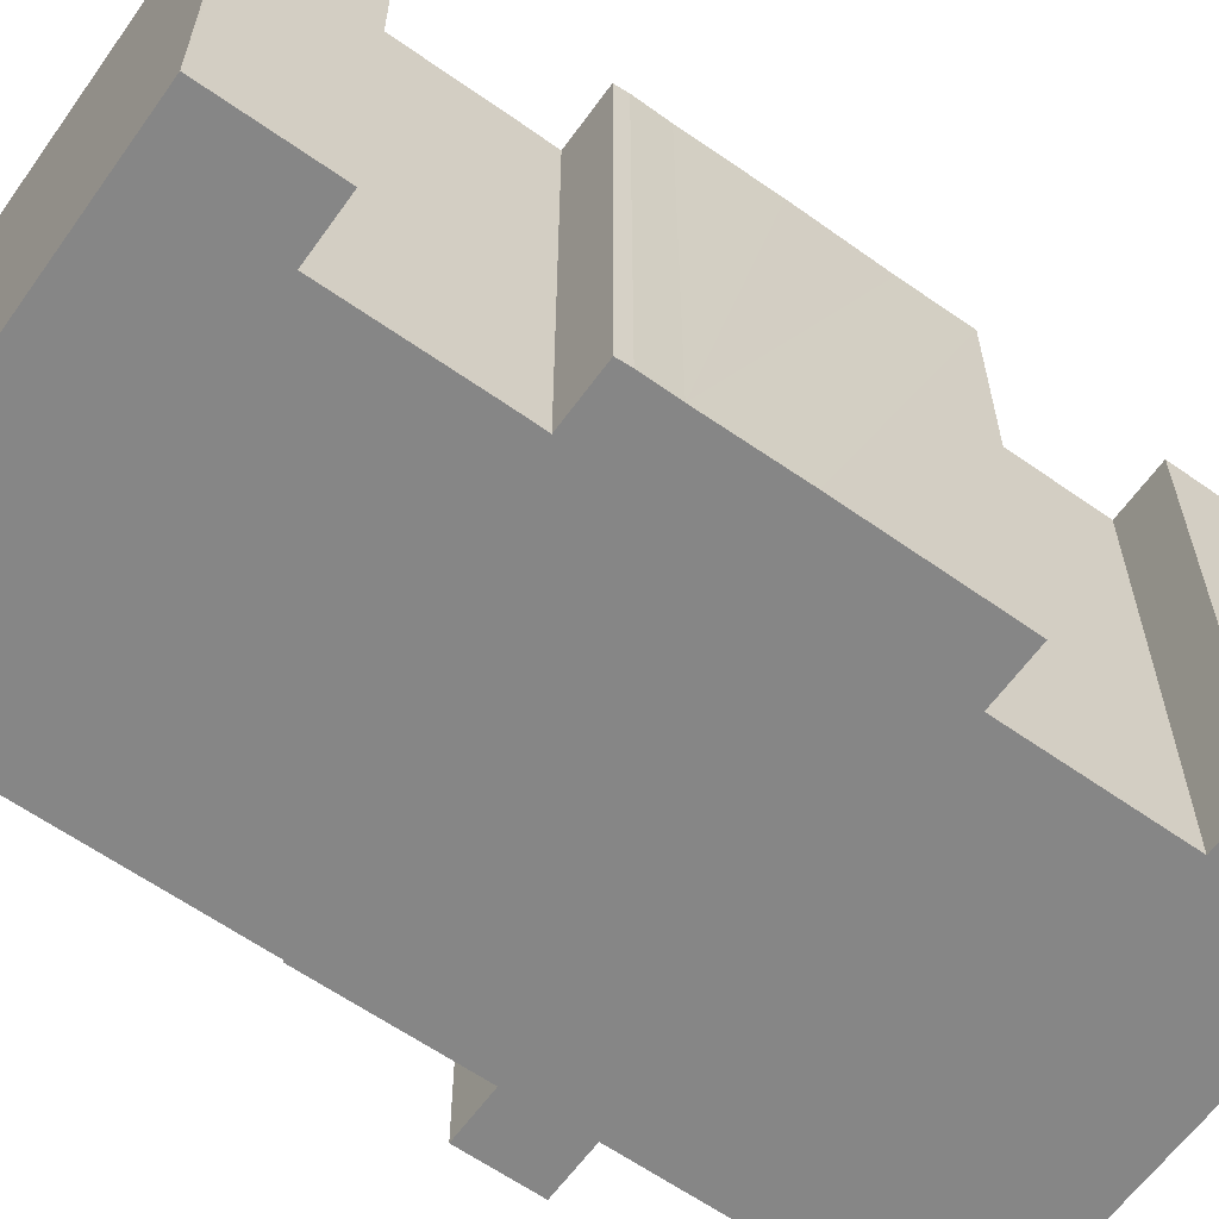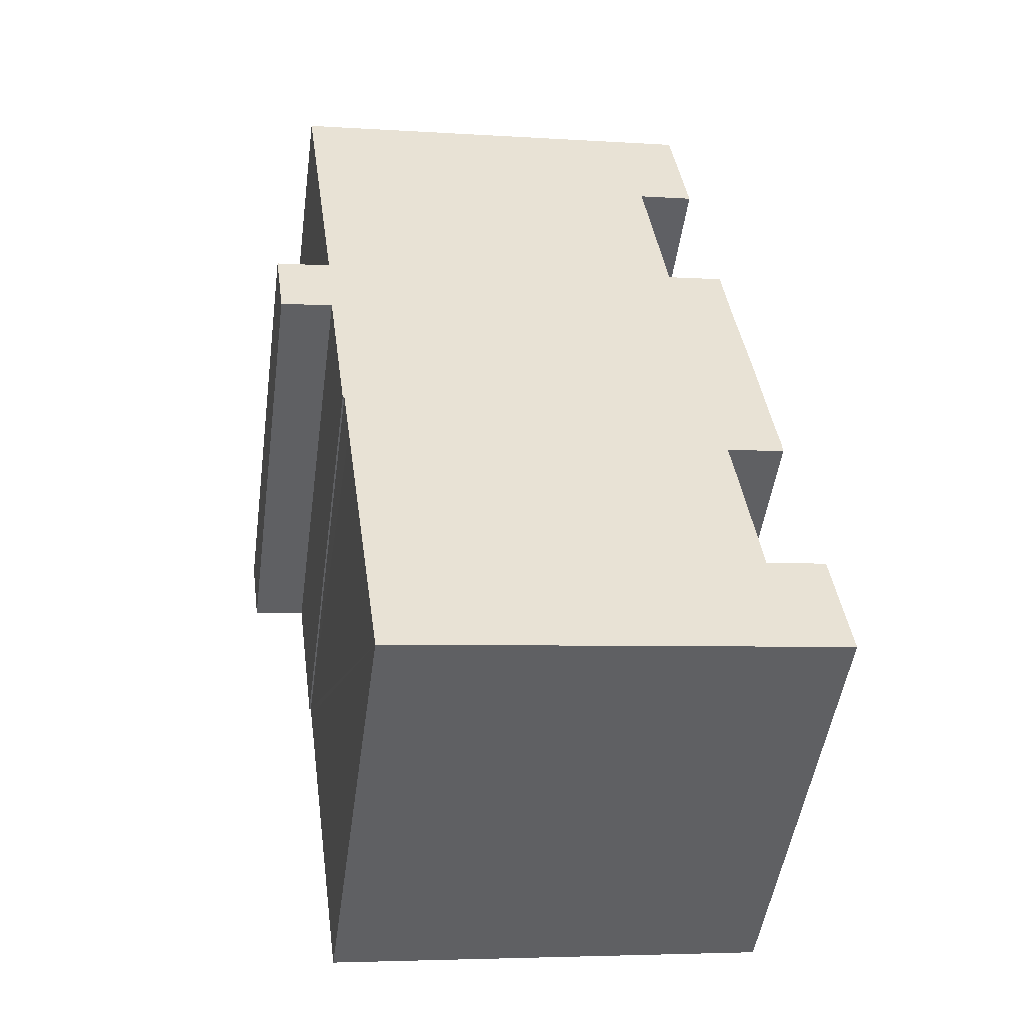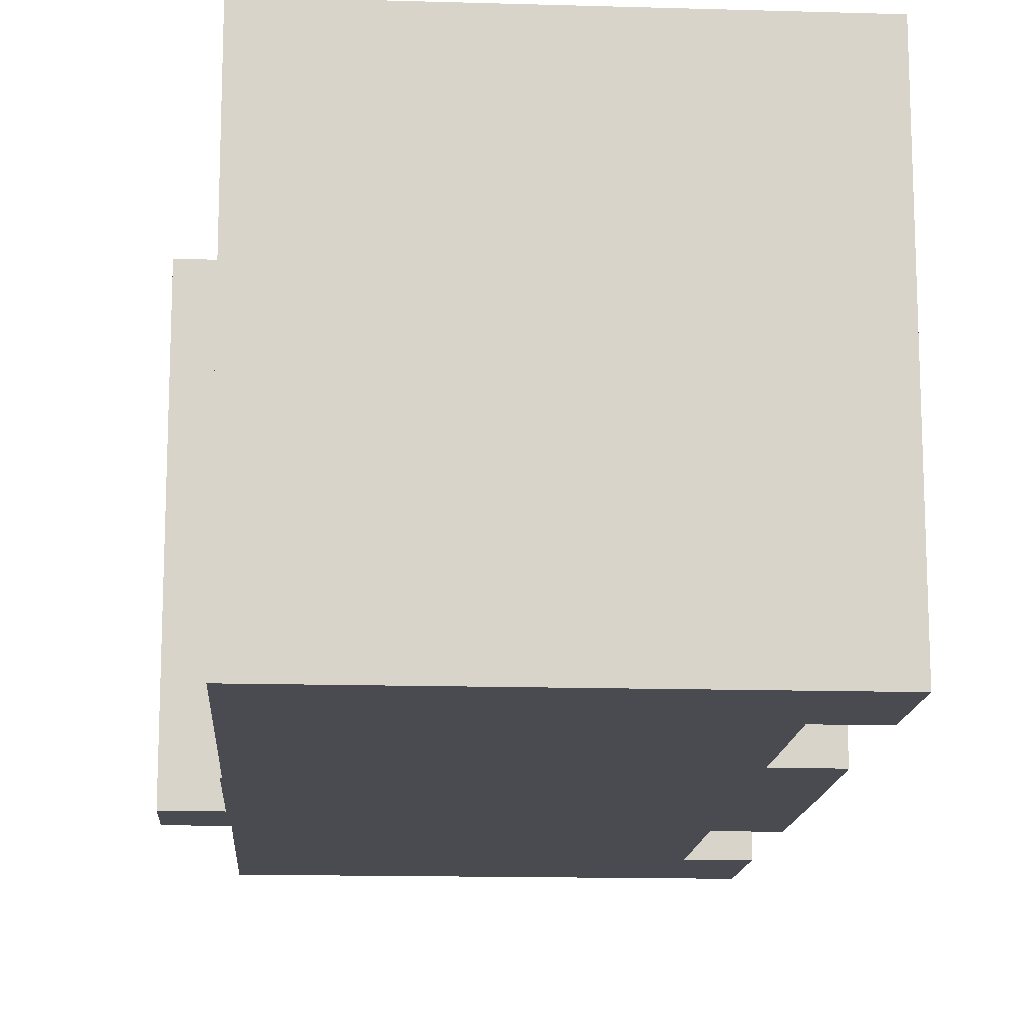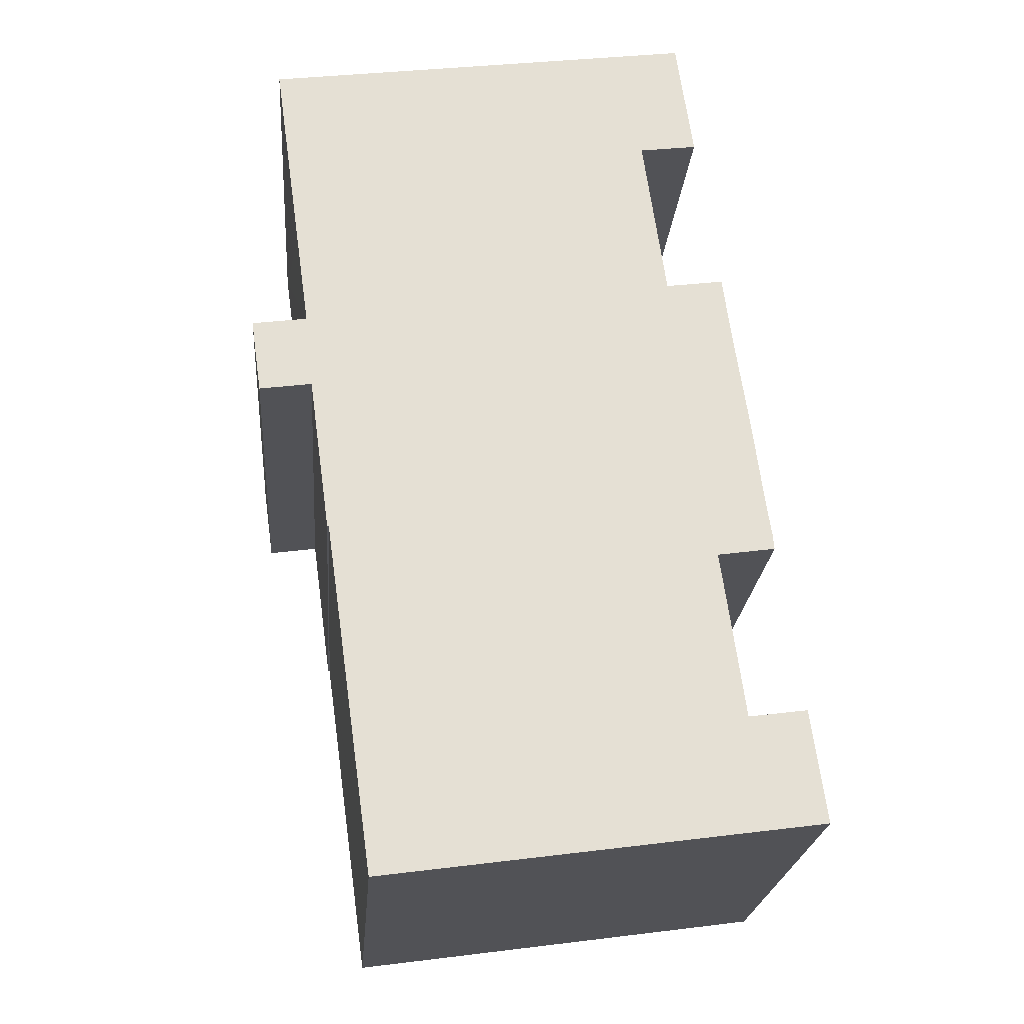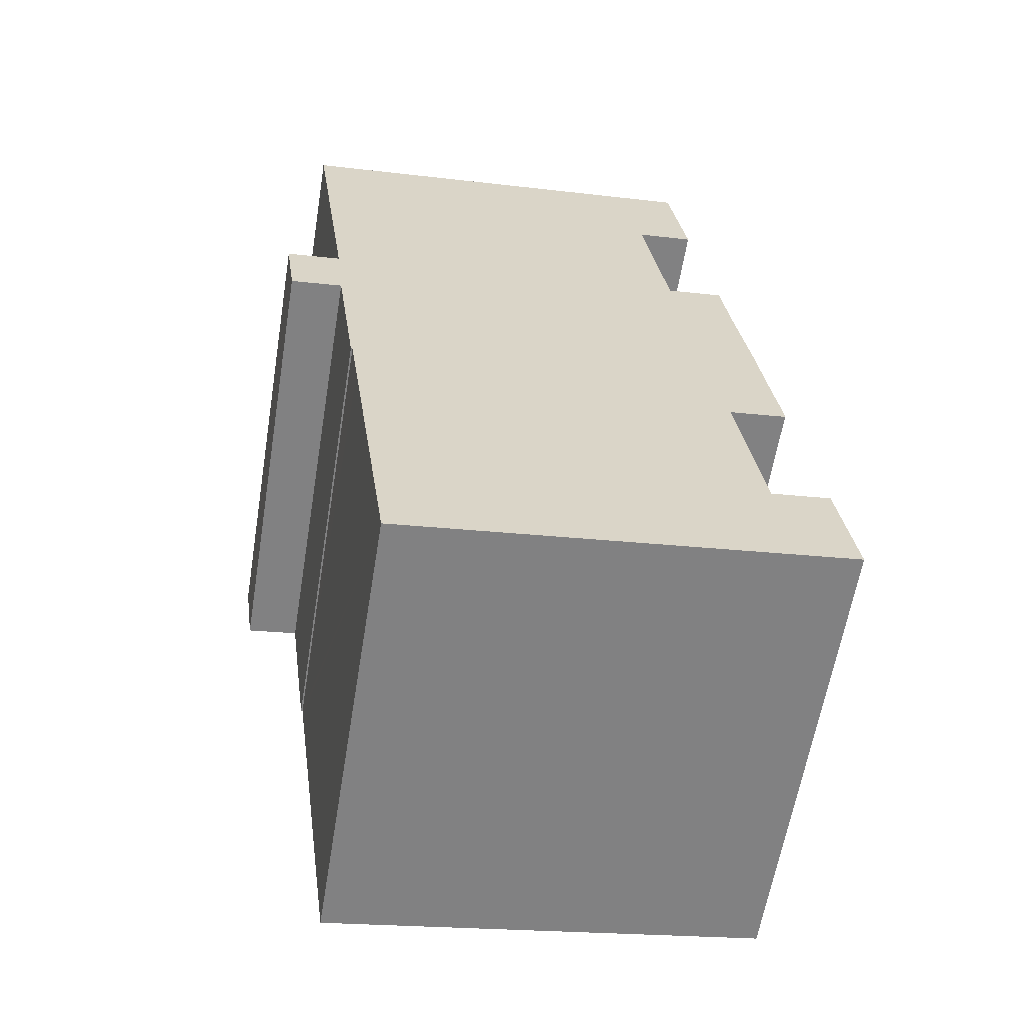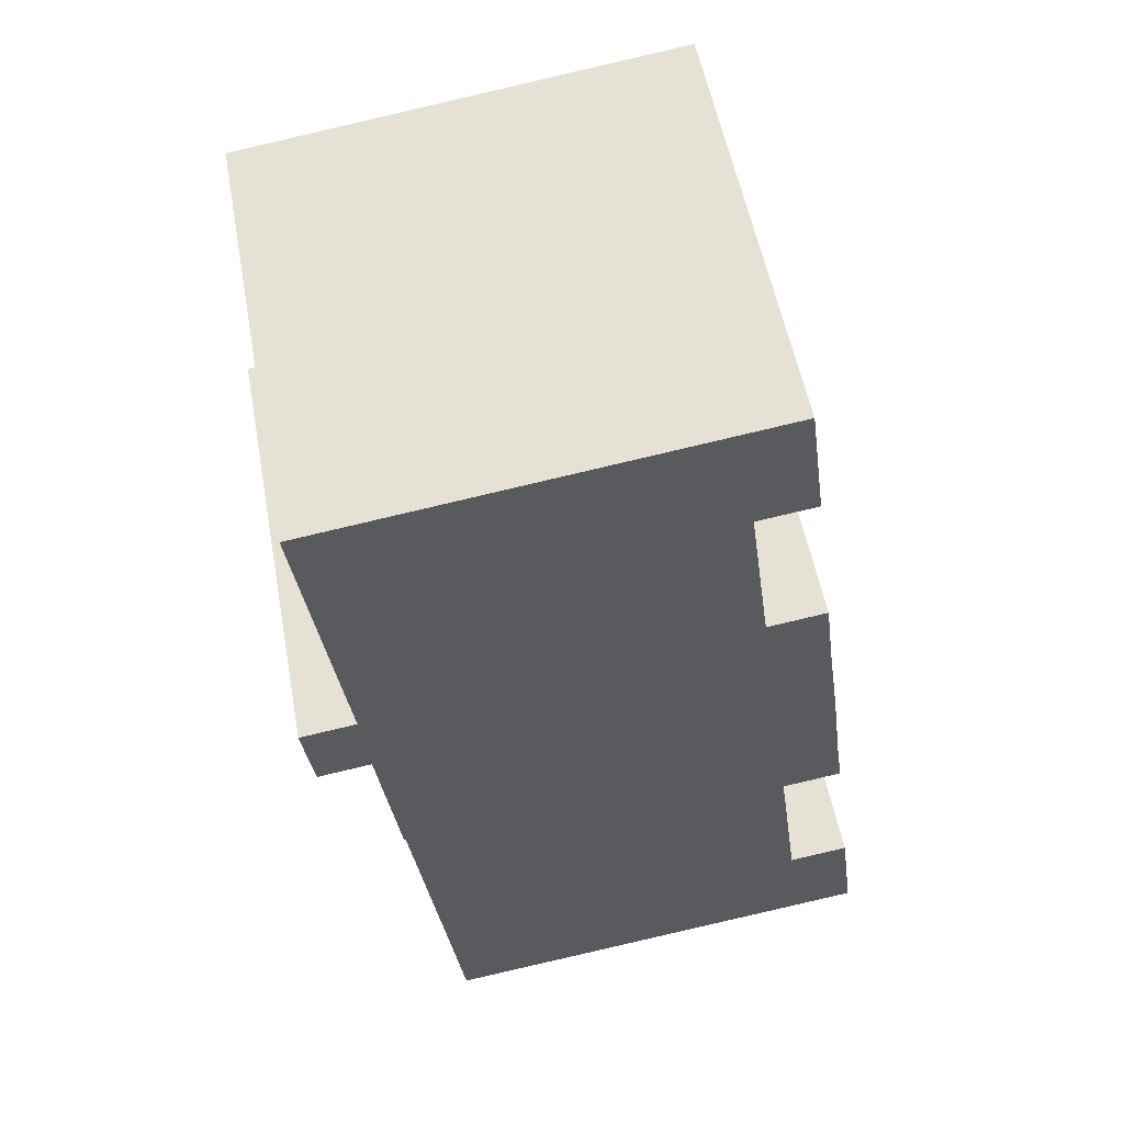
<metadata>
{"format":"obj","ext":"obj","renderer":"f3d","projection":"perspective","resolution":1024,"background":"white","views":[{"elev":-62.0,"azim":-117.7,"up":"+Y"},{"elev":-50.0,"azim":172.1,"up":"+Z"},{"elev":-14.4,"azim":-175.9,"up":"+Y"},{"elev":-23.2,"azim":175.4,"up":"+Z"},{"elev":-61.3,"azim":170.7,"up":"+Z"},{"elev":54.7,"azim":169.5,"up":"+Z"}]}
</metadata>
<code>
v  0.035 13.71 0.227
v  13.41 13.71 -1.829
v  0 13.71 8.397e-16
v  14.67 13.71 7.153
v  2.272 13.71 3.198
v  0.477 13.71 3.441
v  2.848 13.71 7.391
v  2.991 13.71 8.364
v  1.21 13.71 8.618
v  1.243 13.71 9.036
v  14.88 13.71 8.64
v  1.404 13.71 10.11
v  1.776 13.71 12.96
v  14.92 13.71 8.912
v  15.62 13.71 13.72
v  14.96 13.71 8.905
v  2.203 13.71 15.84
v  3.66 13.71 26.38
v  4.982 13.71 22.88
v  3.202 13.71 23.11
v  17.56 13.71 15.78
v  17.24 13.71 13.49
v  2.424 13.71 17.51
v  15.87 13.71 16.02
v  2.485 13.71 17.98
v  4.267 13.71 17.73
v  16.28 13.71 18.93
v  4.403 13.71 18.71
v  17.13 13.71 25.03
v  3.73 13.71 26.87
v  3.202 -1.415e-15 23.11
v  3.73 -1.646e-15 26.87
v  3.66 -1.615e-15 26.38
v  0 0 0
v  0.477 -2.107e-16 3.441
v  0.035 -1.39e-17 0.227
v  2.272 -1.958e-16 3.198
v  2.991 -5.121e-16 8.364
v  2.848 -4.526e-16 7.391
v  1.21 -5.277e-16 8.618
v  1.243 -5.533e-16 9.036
v  1.404 -6.193e-16 10.11
v  1.776 -7.934e-16 12.96
v  2.485 -1.101e-15 17.98
v  2.424 -1.072e-15 17.51
v  2.203 -9.699e-16 15.84
v  4.267 -1.086e-15 17.73
v  4.982 -1.401e-15 22.88
v  4.403 -1.146e-15 18.71
v  17.13 -1.533e-15 25.03
v  15.87 -9.809e-16 16.02
v  17.56 -9.665e-16 15.78
v  16.28 -1.159e-15 18.93
v  17.24 -8.26e-16 13.49
v  15.62 -8.399e-16 13.72
v  14.96 -5.453e-16 8.905
v  14.92 -5.457e-16 8.912
v  14.88 -5.29e-16 8.64
v  14.67 -4.38e-16 7.153
v  13.41 1.12e-16 -1.829
g defaultobject
f 1 2 3
f 2 1 4
f 4 1 5
f 5 1 6
f 4 5 7
f 4 7 8
f 4 8 9
f 4 9 10
f 4 10 11
f 11 10 12
f 11 12 13
f 11 13 14
f 14 15 16
f 15 14 13
f 15 13 17
f 18 19 20
f 15 21 22
f 21 15 17
f 21 17 23
f 21 23 24
f 24 23 25
f 24 25 26
f 24 26 27
f 27 26 28
f 27 28 19
f 27 19 29
f 29 19 18
f 29 18 30
f 31 18 20
f 18 31 30
f 30 31 32
f 32 31 33
f 34 1 3
f 1 34 6
f 6 34 35
f 35 34 36
f 37 7 5
f 7 37 8
f 8 37 38
f 38 37 39
f 40 10 9
f 10 40 41
f 41 12 10
f 12 41 42
f 42 13 12
f 13 42 17
f 17 42 23
f 23 42 25
f 25 42 43
f 25 43 44
f 44 43 45
f 45 43 46
f 47 28 26
f 28 47 19
f 19 47 48
f 48 47 49
f 32 29 30
f 29 32 50
f 51 21 24
f 21 51 52
f 35 5 6
f 5 35 37
f 44 26 25
f 26 44 47
f 50 27 29
f 27 50 24
f 24 50 51
f 51 50 53
f 52 22 21
f 22 52 54
f 55 16 15
f 16 55 56
f 57 11 14
f 11 57 4
f 4 57 2
f 2 57 58
f 2 58 59
f 2 59 60
f 54 15 22
f 15 54 55
f 56 14 16
f 14 56 57
f 60 3 2
f 3 60 34
f 38 9 8
f 9 38 40
f 48 20 19
f 20 48 31
f 60 36 34
f 36 60 35
f 35 60 37
f 37 60 39
f 39 60 38
f 38 60 47
f 47 60 49
f 49 60 48
f 54 51 55
f 51 54 52
f 48 33 31
f 33 48 32
f 32 48 50
f 50 48 51
f 51 48 60
f 51 60 59
f 51 59 57
f 57 59 58
f 51 57 56
f 51 56 55
f 50 51 53
f 38 41 40
f 41 38 42
f 42 38 43
f 43 38 46
f 46 38 45
f 45 38 44
f 44 38 47

</code>
